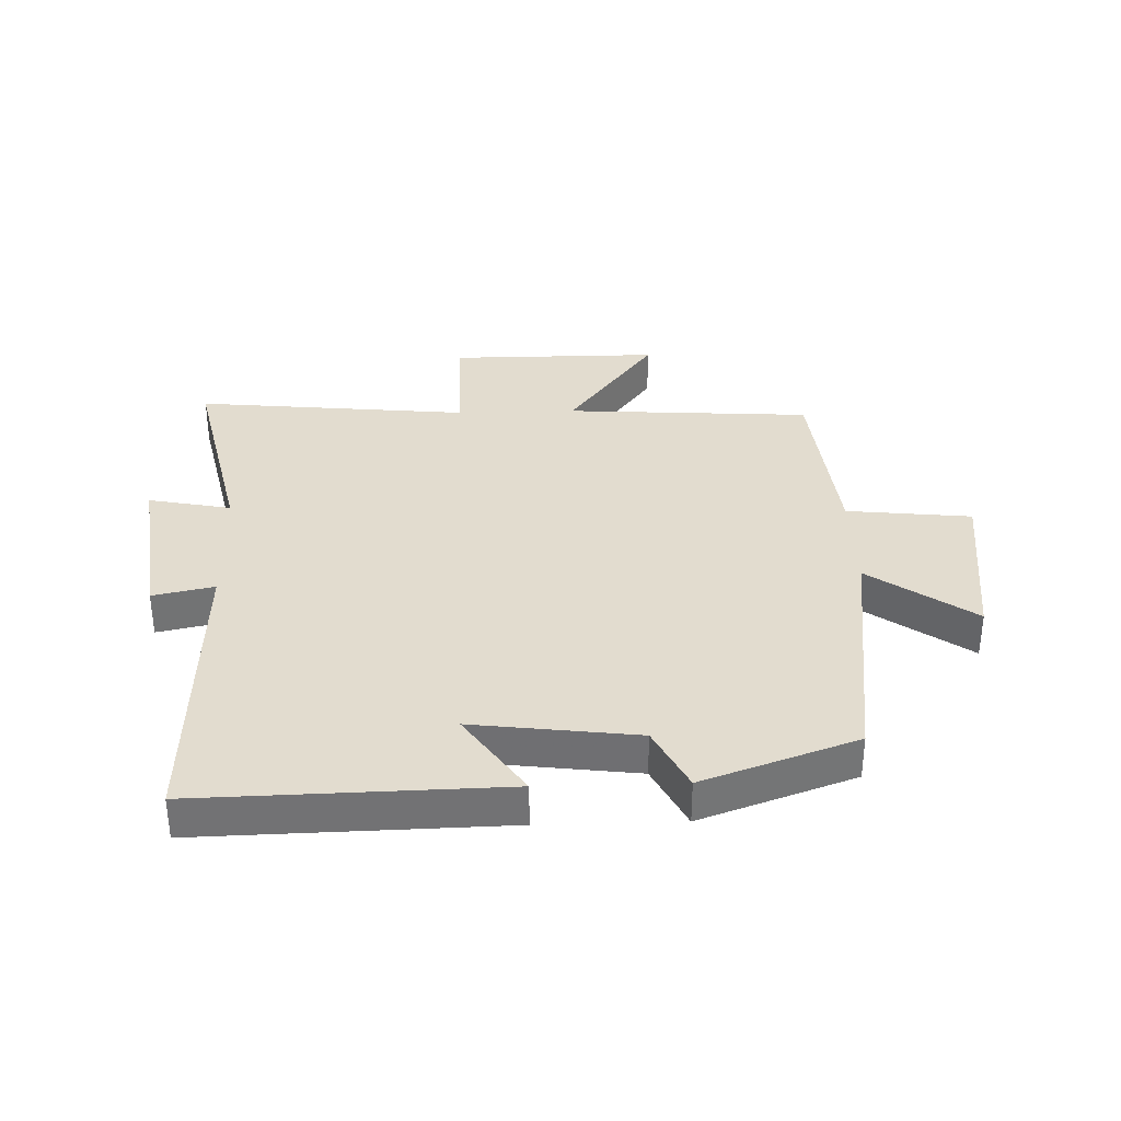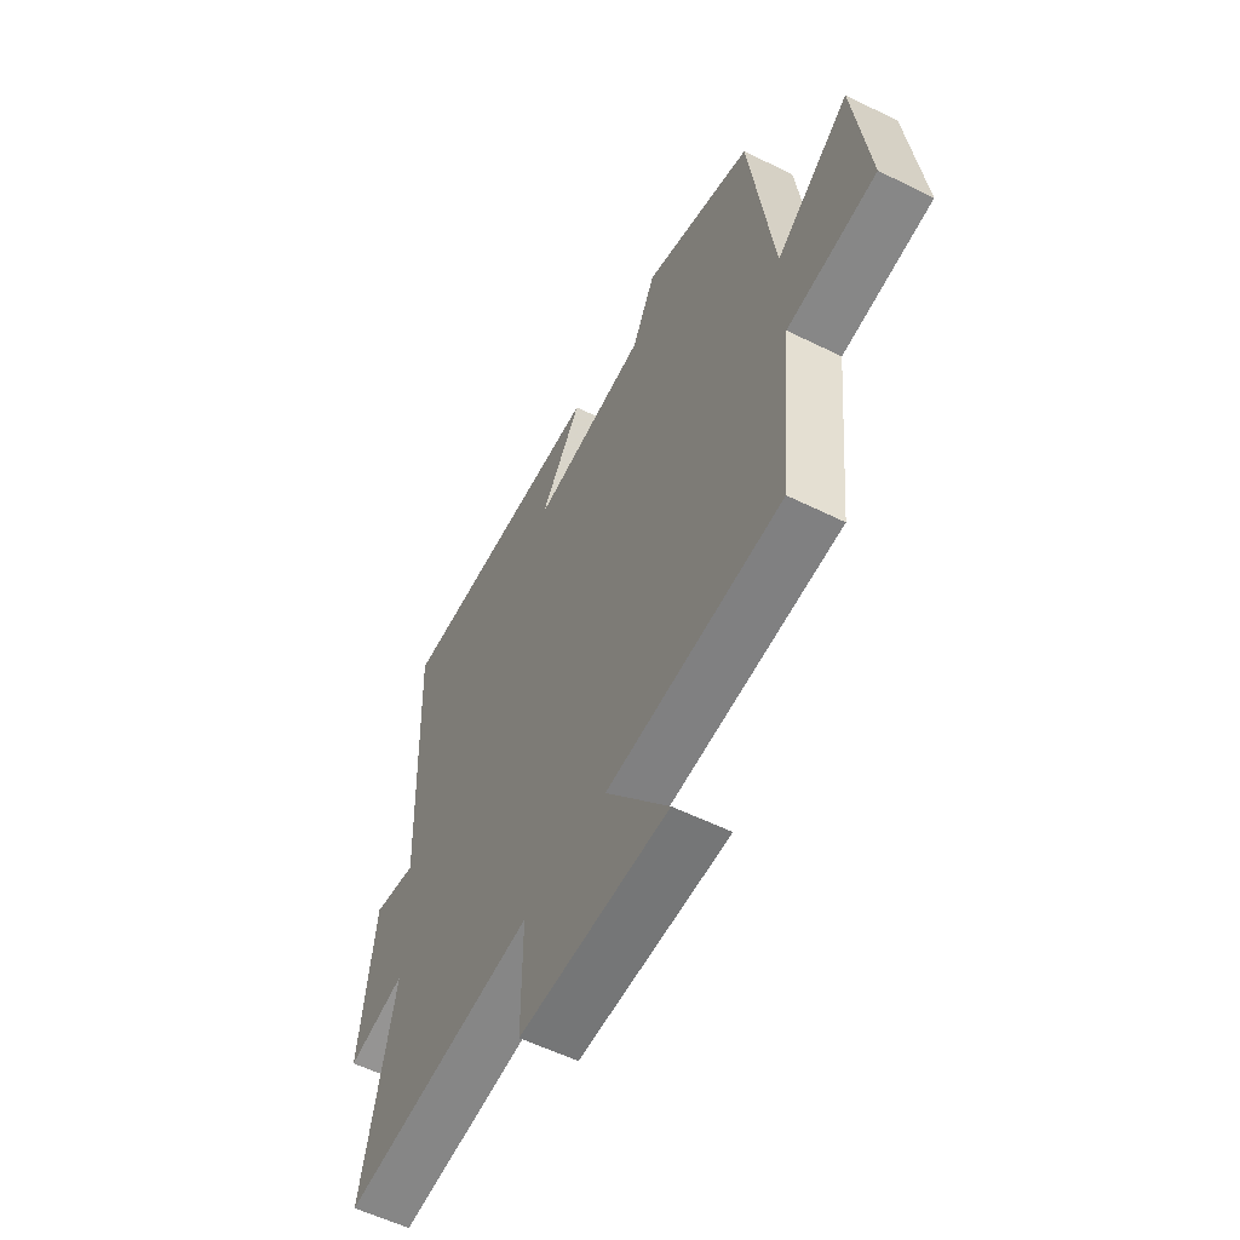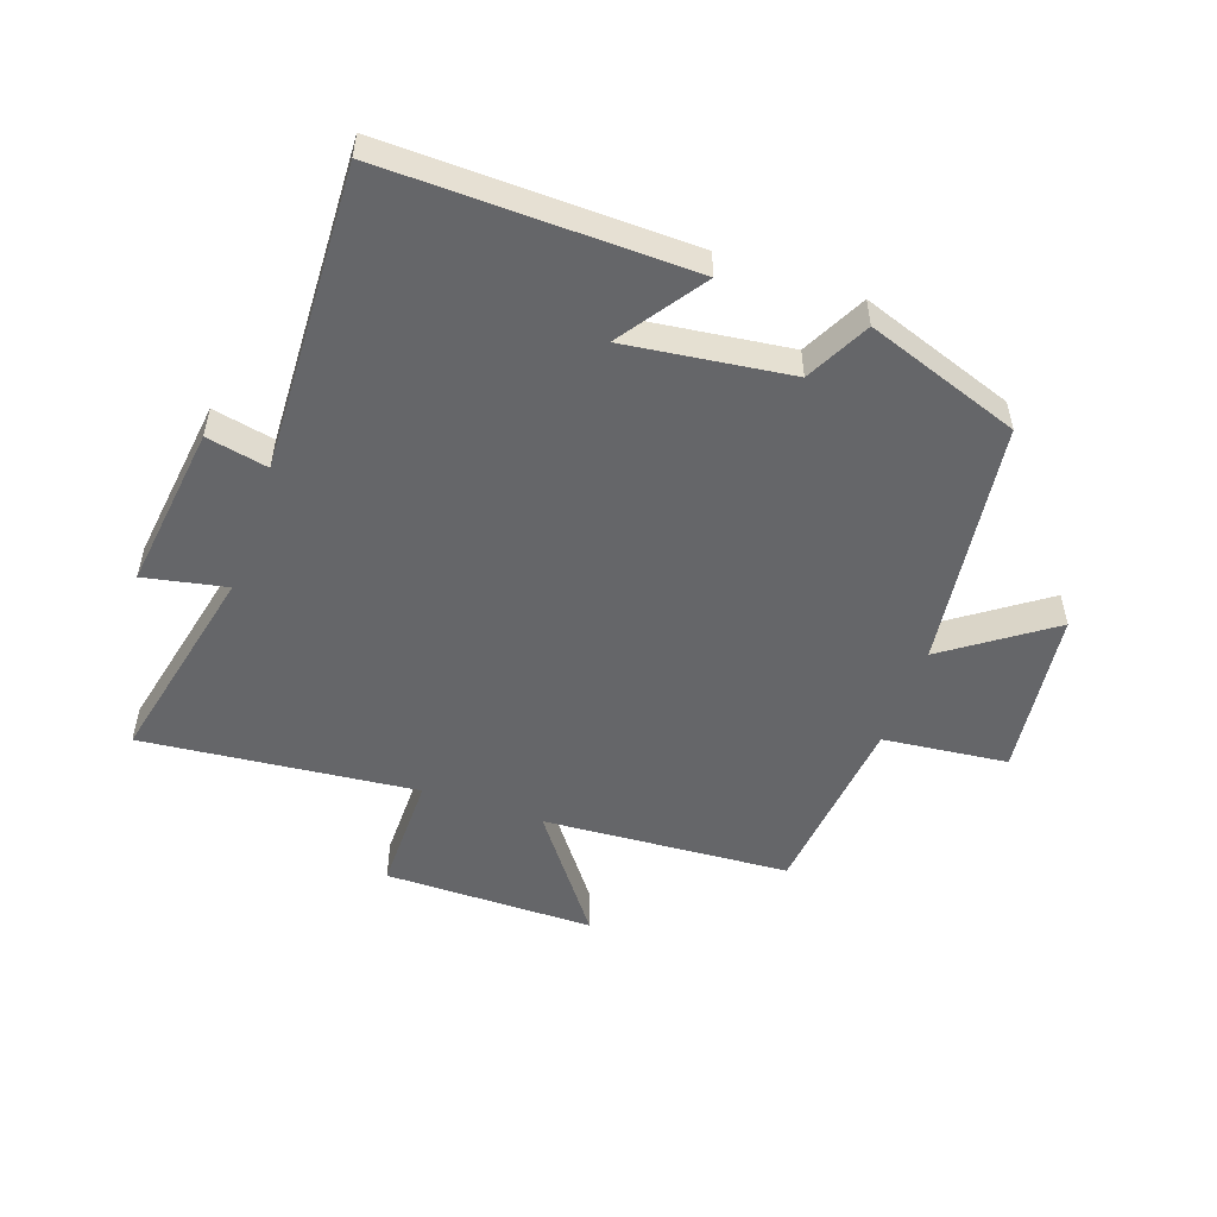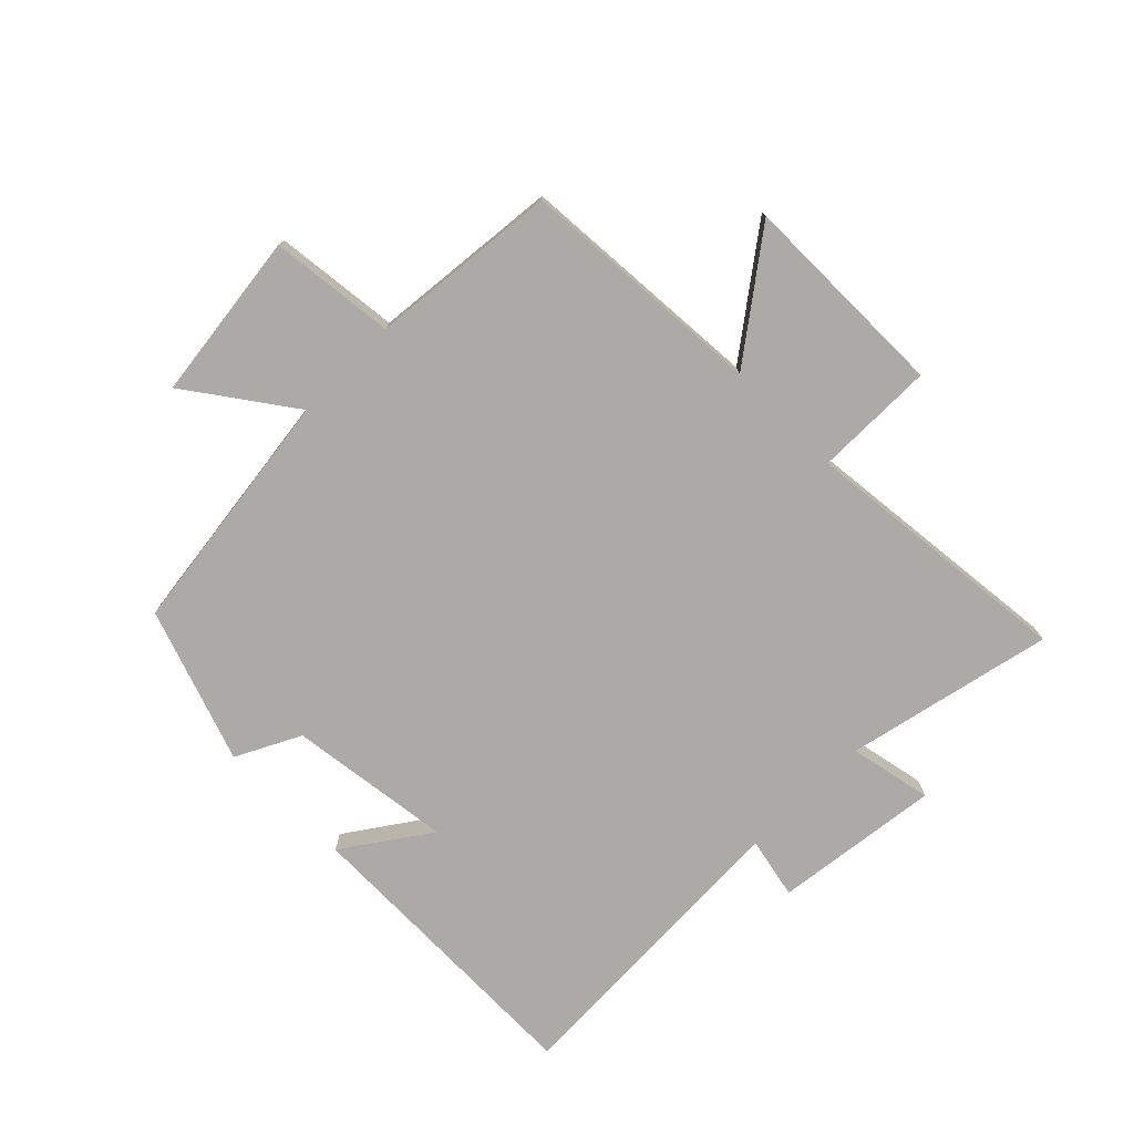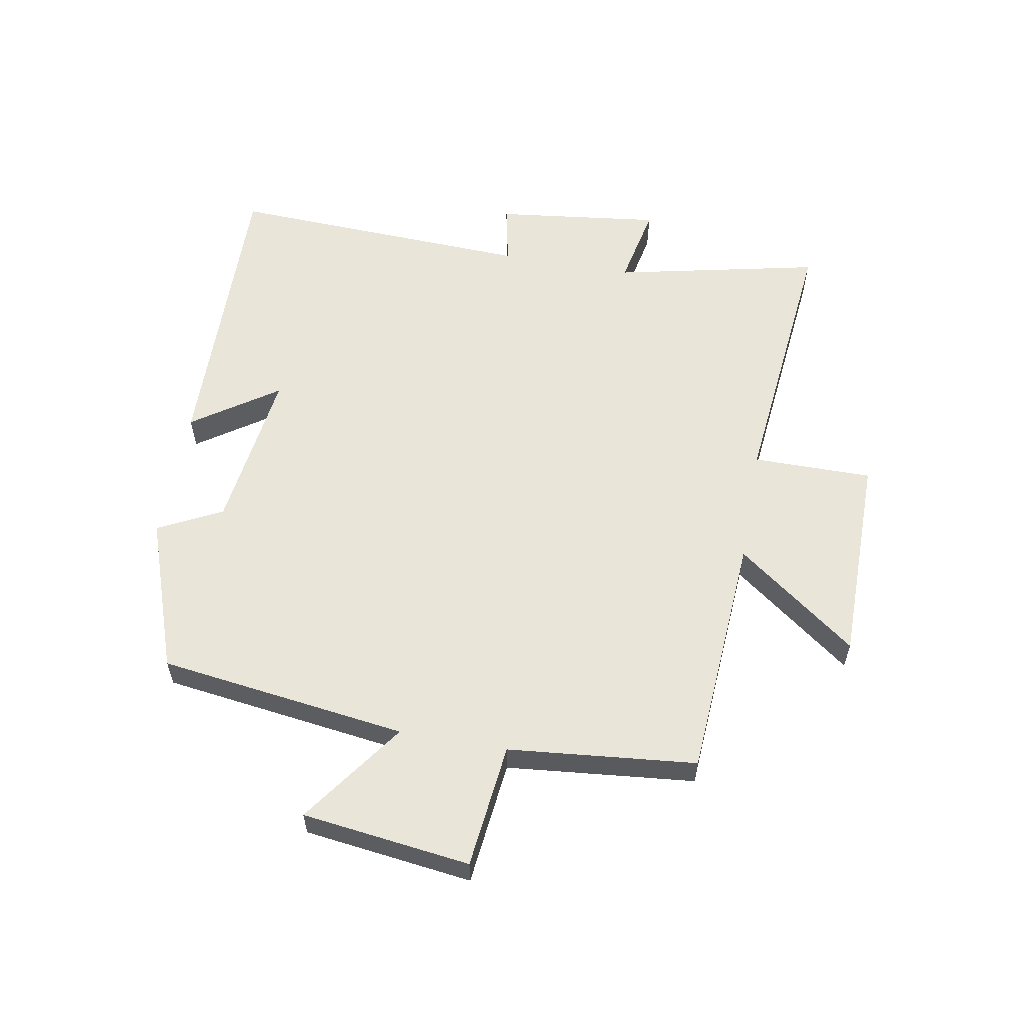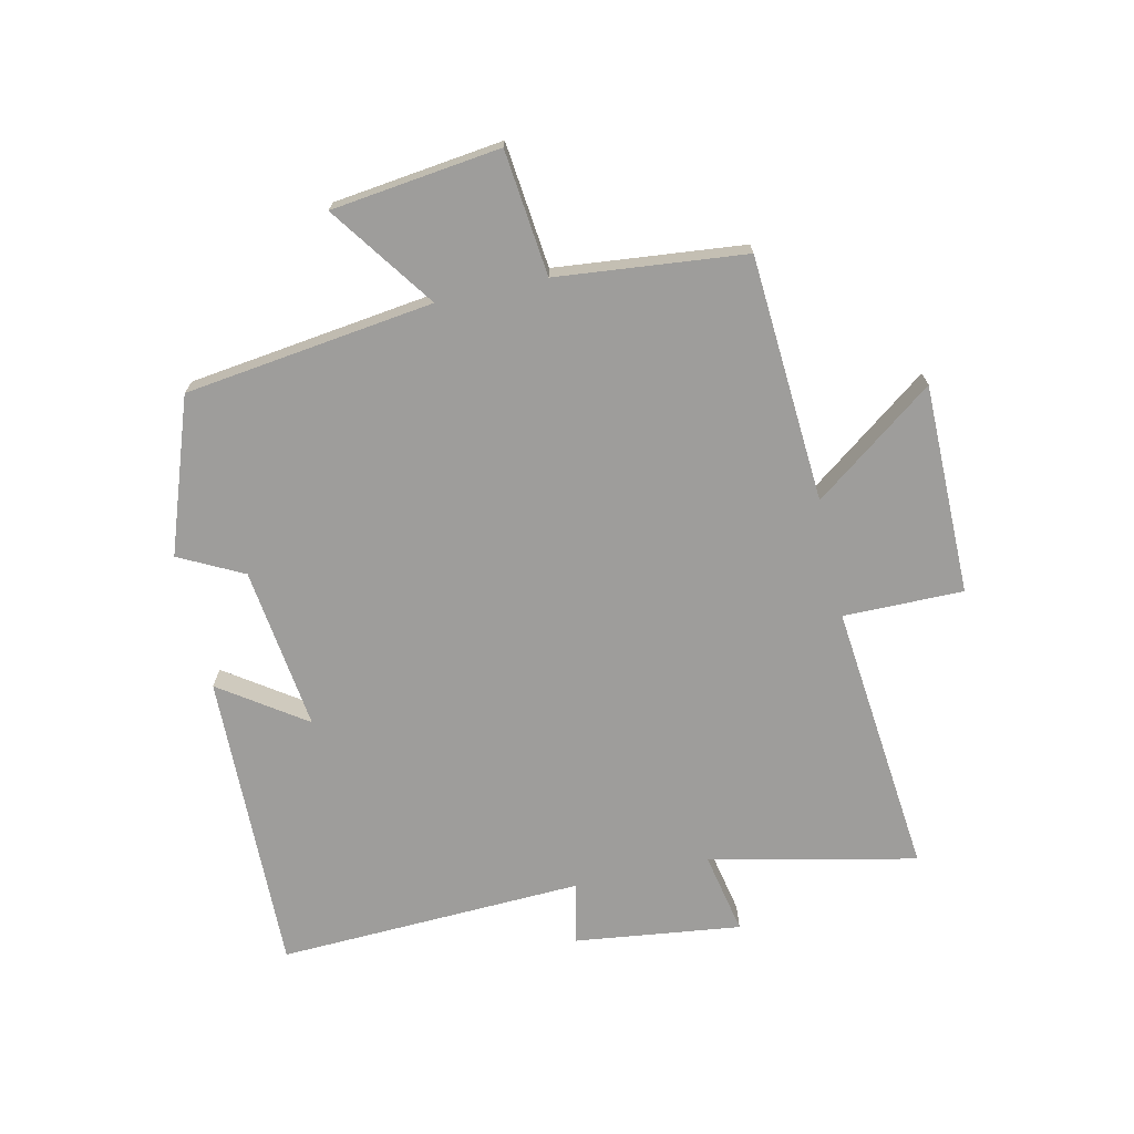
<metadata>
{"format":"obj","ext":"obj","renderer":"f3d","projection":"perspective","resolution":1024,"background":"white","views":[{"elev":34.6,"azim":-1.8,"up":"+Y"},{"elev":-56.7,"azim":62.7,"up":"+Z"},{"elev":-51.8,"azim":-19.3,"up":"+Y"},{"elev":-75.8,"azim":135.1,"up":"+Y"},{"elev":58.2,"azim":100.3,"up":"+Y"},{"elev":-70.6,"azim":102.6,"up":"+Y"}]}
</metadata>
<code>
v -0.574 0.07 -0.545
v -0.5 0.07 -0.209
v -0.634 0.07 -0.236
v -0.6 0.07 0.034
v -0.5 0.07 0.013
v -0.52 0.07 0.511
v -0.027 0.07 0.5
v -0.122 0.07 0.362
v 0.144 0.07 0.396
v 0.197 0.07 0.5
v 0.447 0.07 0.412
v 0.5 0.07 0.008
v 0.669 0.07 0.128
v 0.703 0.07 -0.146
v 0.5 0.07 -0.168
v 0.469 0.07 -0.474
v 0.068 0.07 -0.5
v 0.213 0.07 -0.695
v -0.129 0.07 -0.695
v -0.128 0.07 -0.5
v -0.574 0 -0.545
v -0.5 0 -0.209
v -0.634 0 -0.236
v -0.6 0 0.034
v -0.5 0 0.013
v -0.52 0 0.511
v -0.027 0 0.5
v -0.122 0 0.362
v 0.144 0 0.396
v 0.197 0 0.5
v 0.447 0 0.412
v 0.5 0 0.008
v 0.669 0 0.128
v 0.703 0 -0.146
v 0.5 0 -0.168
v 0.469 0 -0.474
v 0.068 0 -0.5
v 0.213 0 -0.695
v -0.129 0 -0.695
v -0.128 0 -0.5
f 17 18 19 20
f 15 16 17 20
f 15 20 1 2
f 12 13 14 15
f 11 12 15
f 10 11 15
f 9 10 15
f 8 9 15 2
f 5 6 7 8
f 5 8 2 3
f 3 4 5
f 40 39 38 37
f 40 37 36 35
f 22 21 40 35
f 35 34 33 32
f 35 32 31
f 35 31 30
f 35 30 29
f 22 35 29 28
f 28 27 26 25
f 23 22 28 25
f 25 24 23
f 1 21 22 2
f 2 22 23 3
f 3 23 24 4
f 4 24 25 5
f 5 25 26 6
f 6 26 27 7
f 7 27 28 8
f 8 28 29 9
f 9 29 30 10
f 10 30 31 11
f 11 31 32 12
f 12 32 33 13
f 13 33 34 14
f 14 34 35 15
f 15 35 36 16
f 16 36 37 17
f 17 37 38 18
f 18 38 39 19
f 19 39 40 20
f 20 40 21 1

</code>
